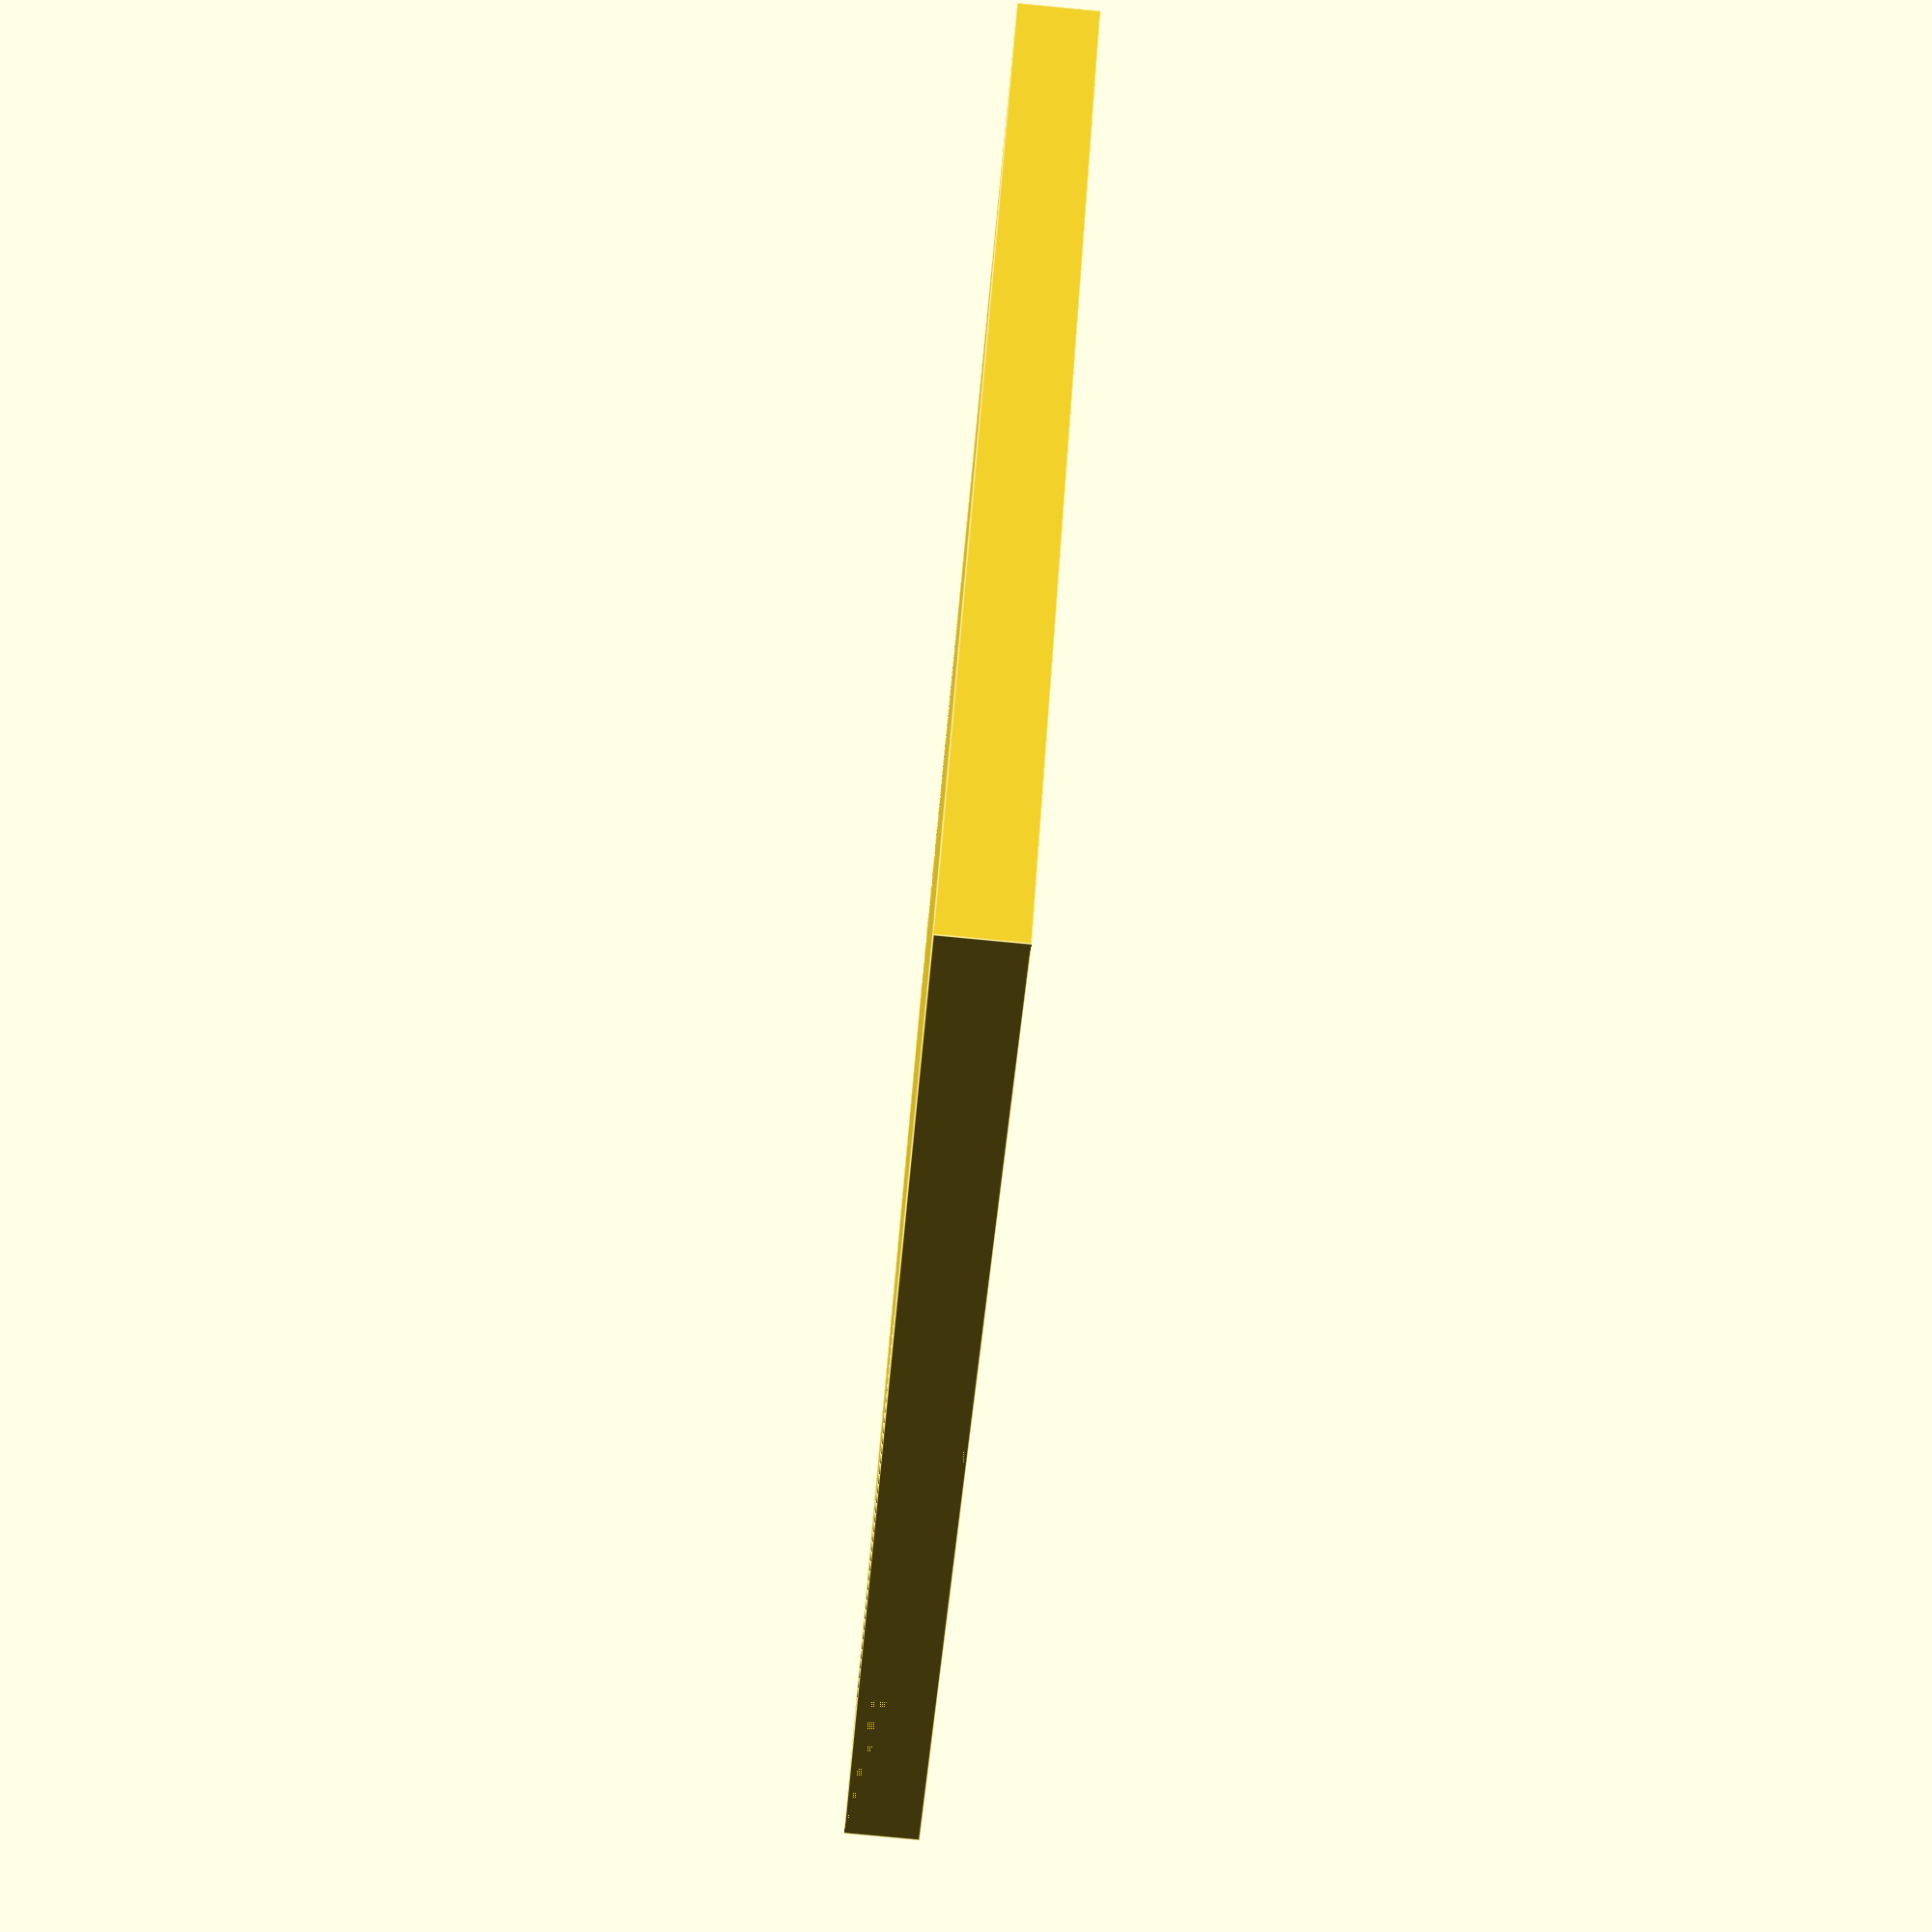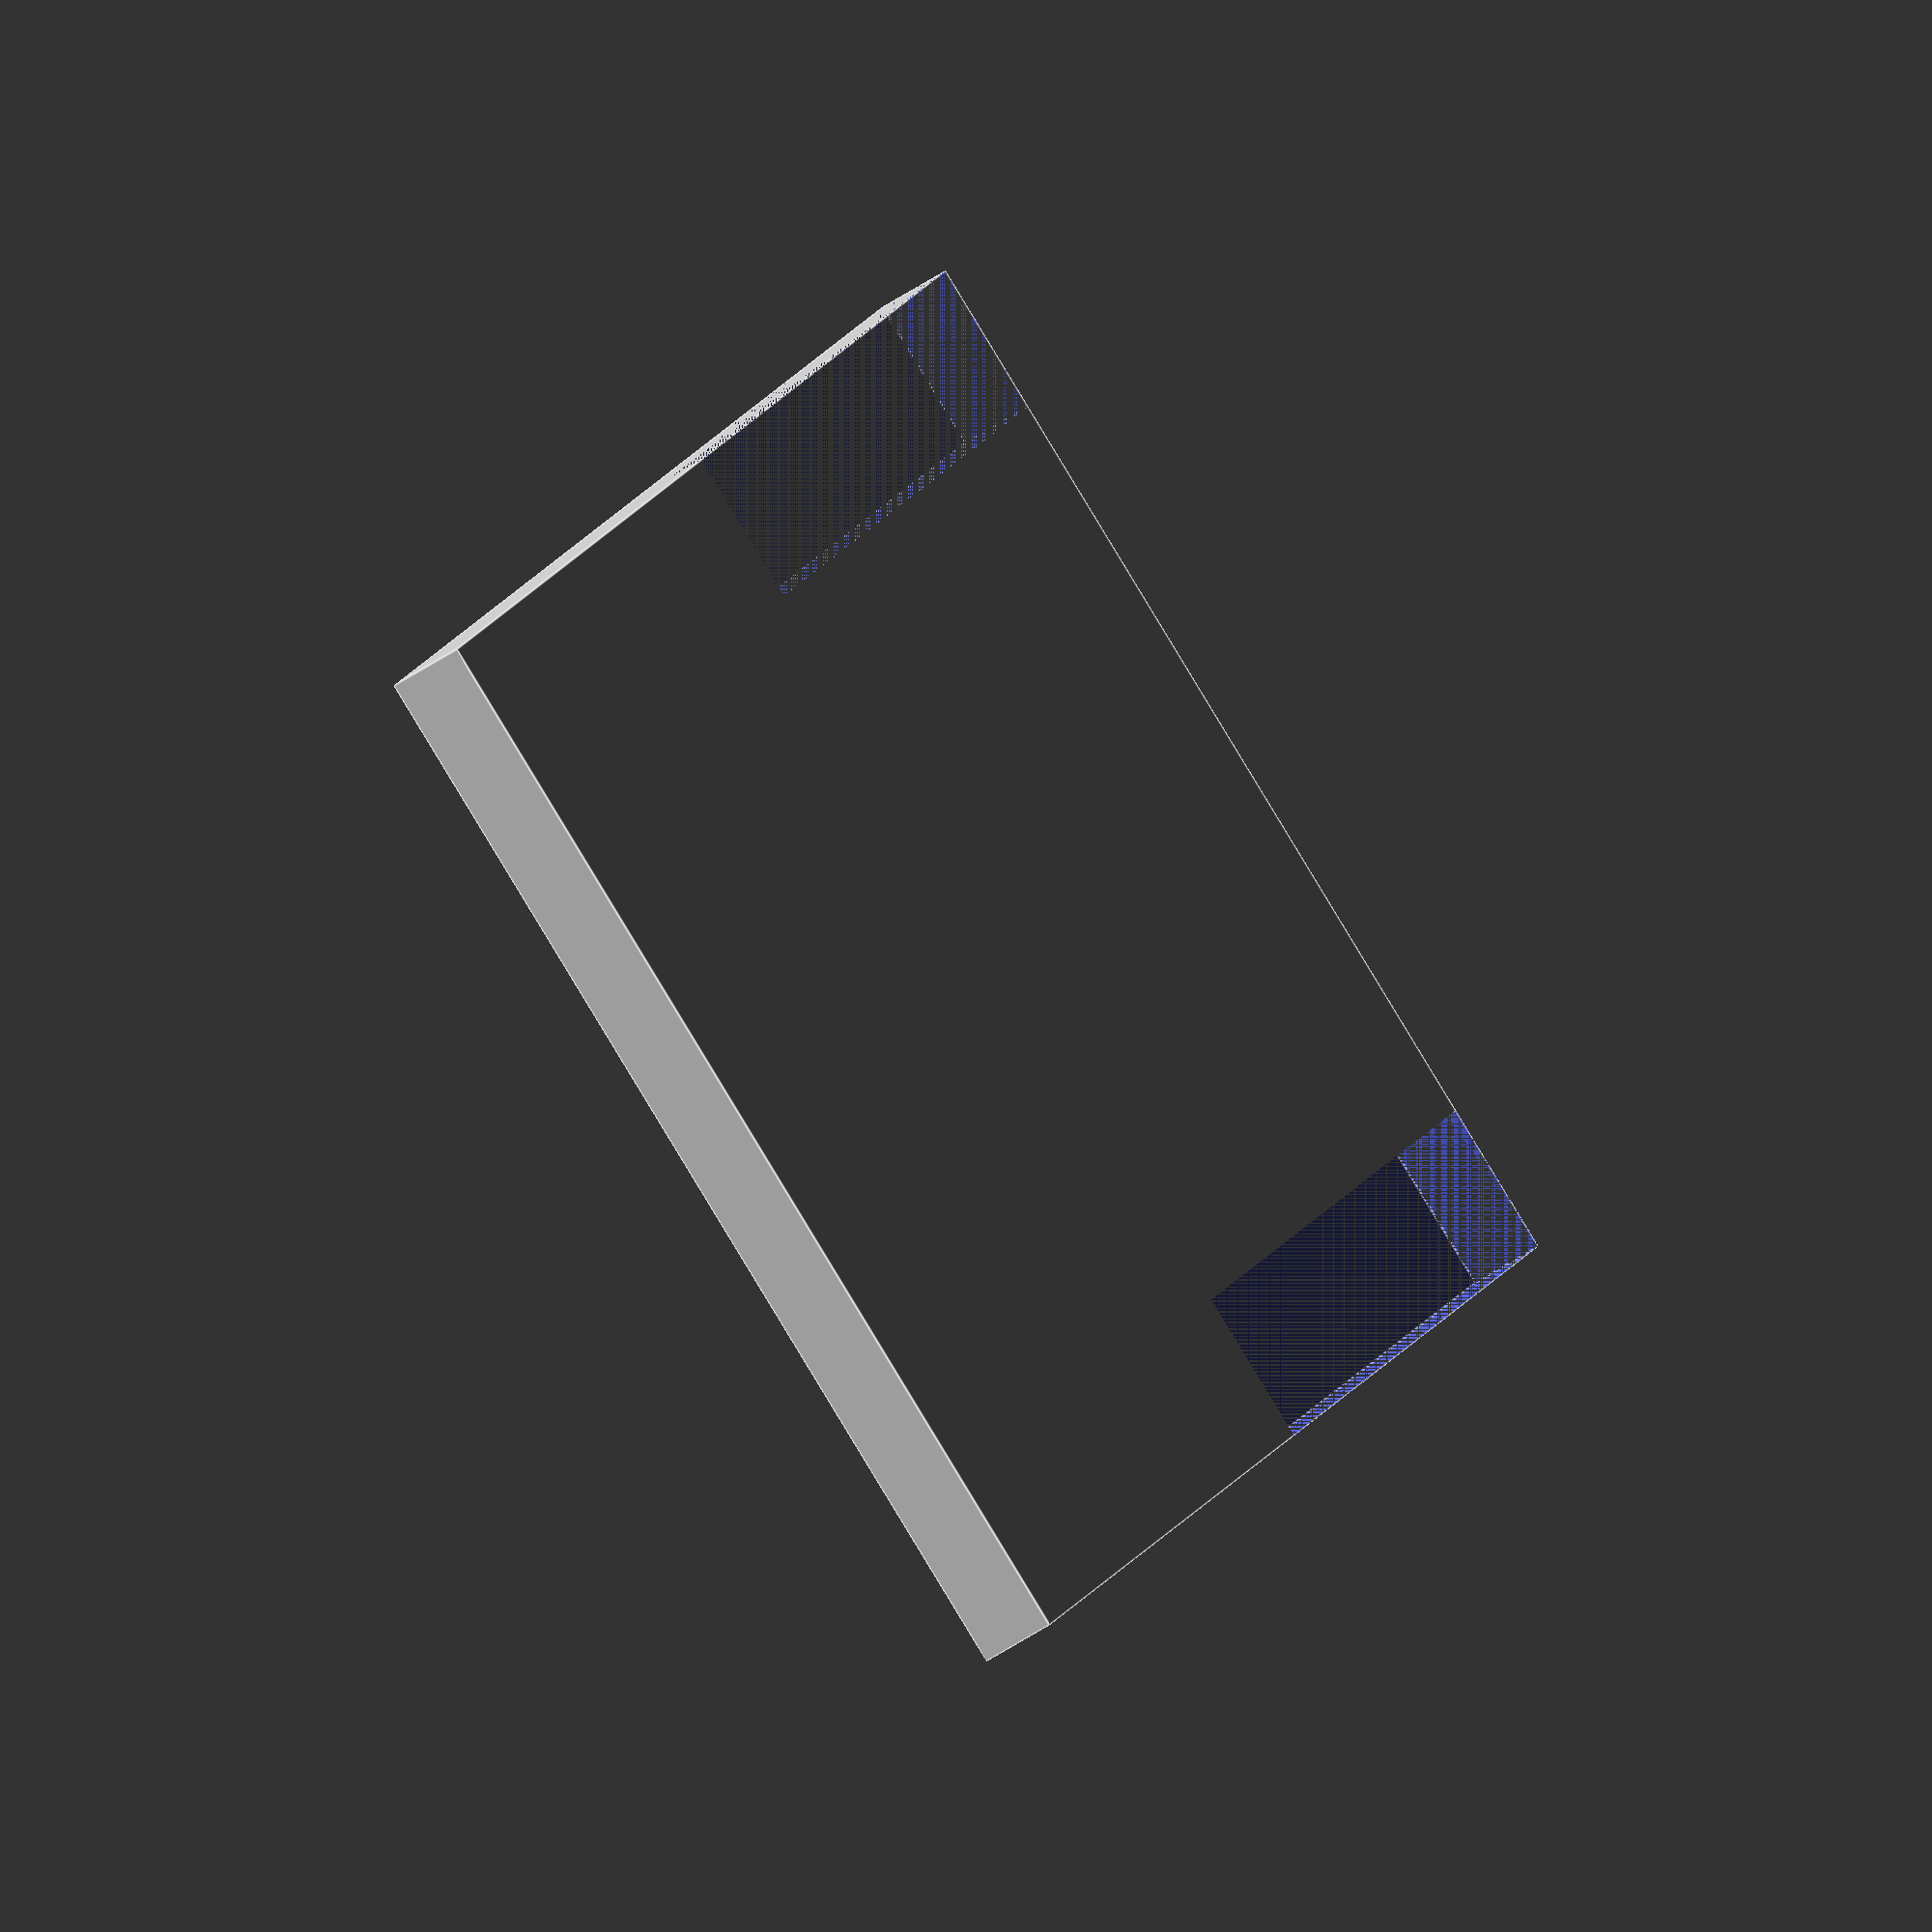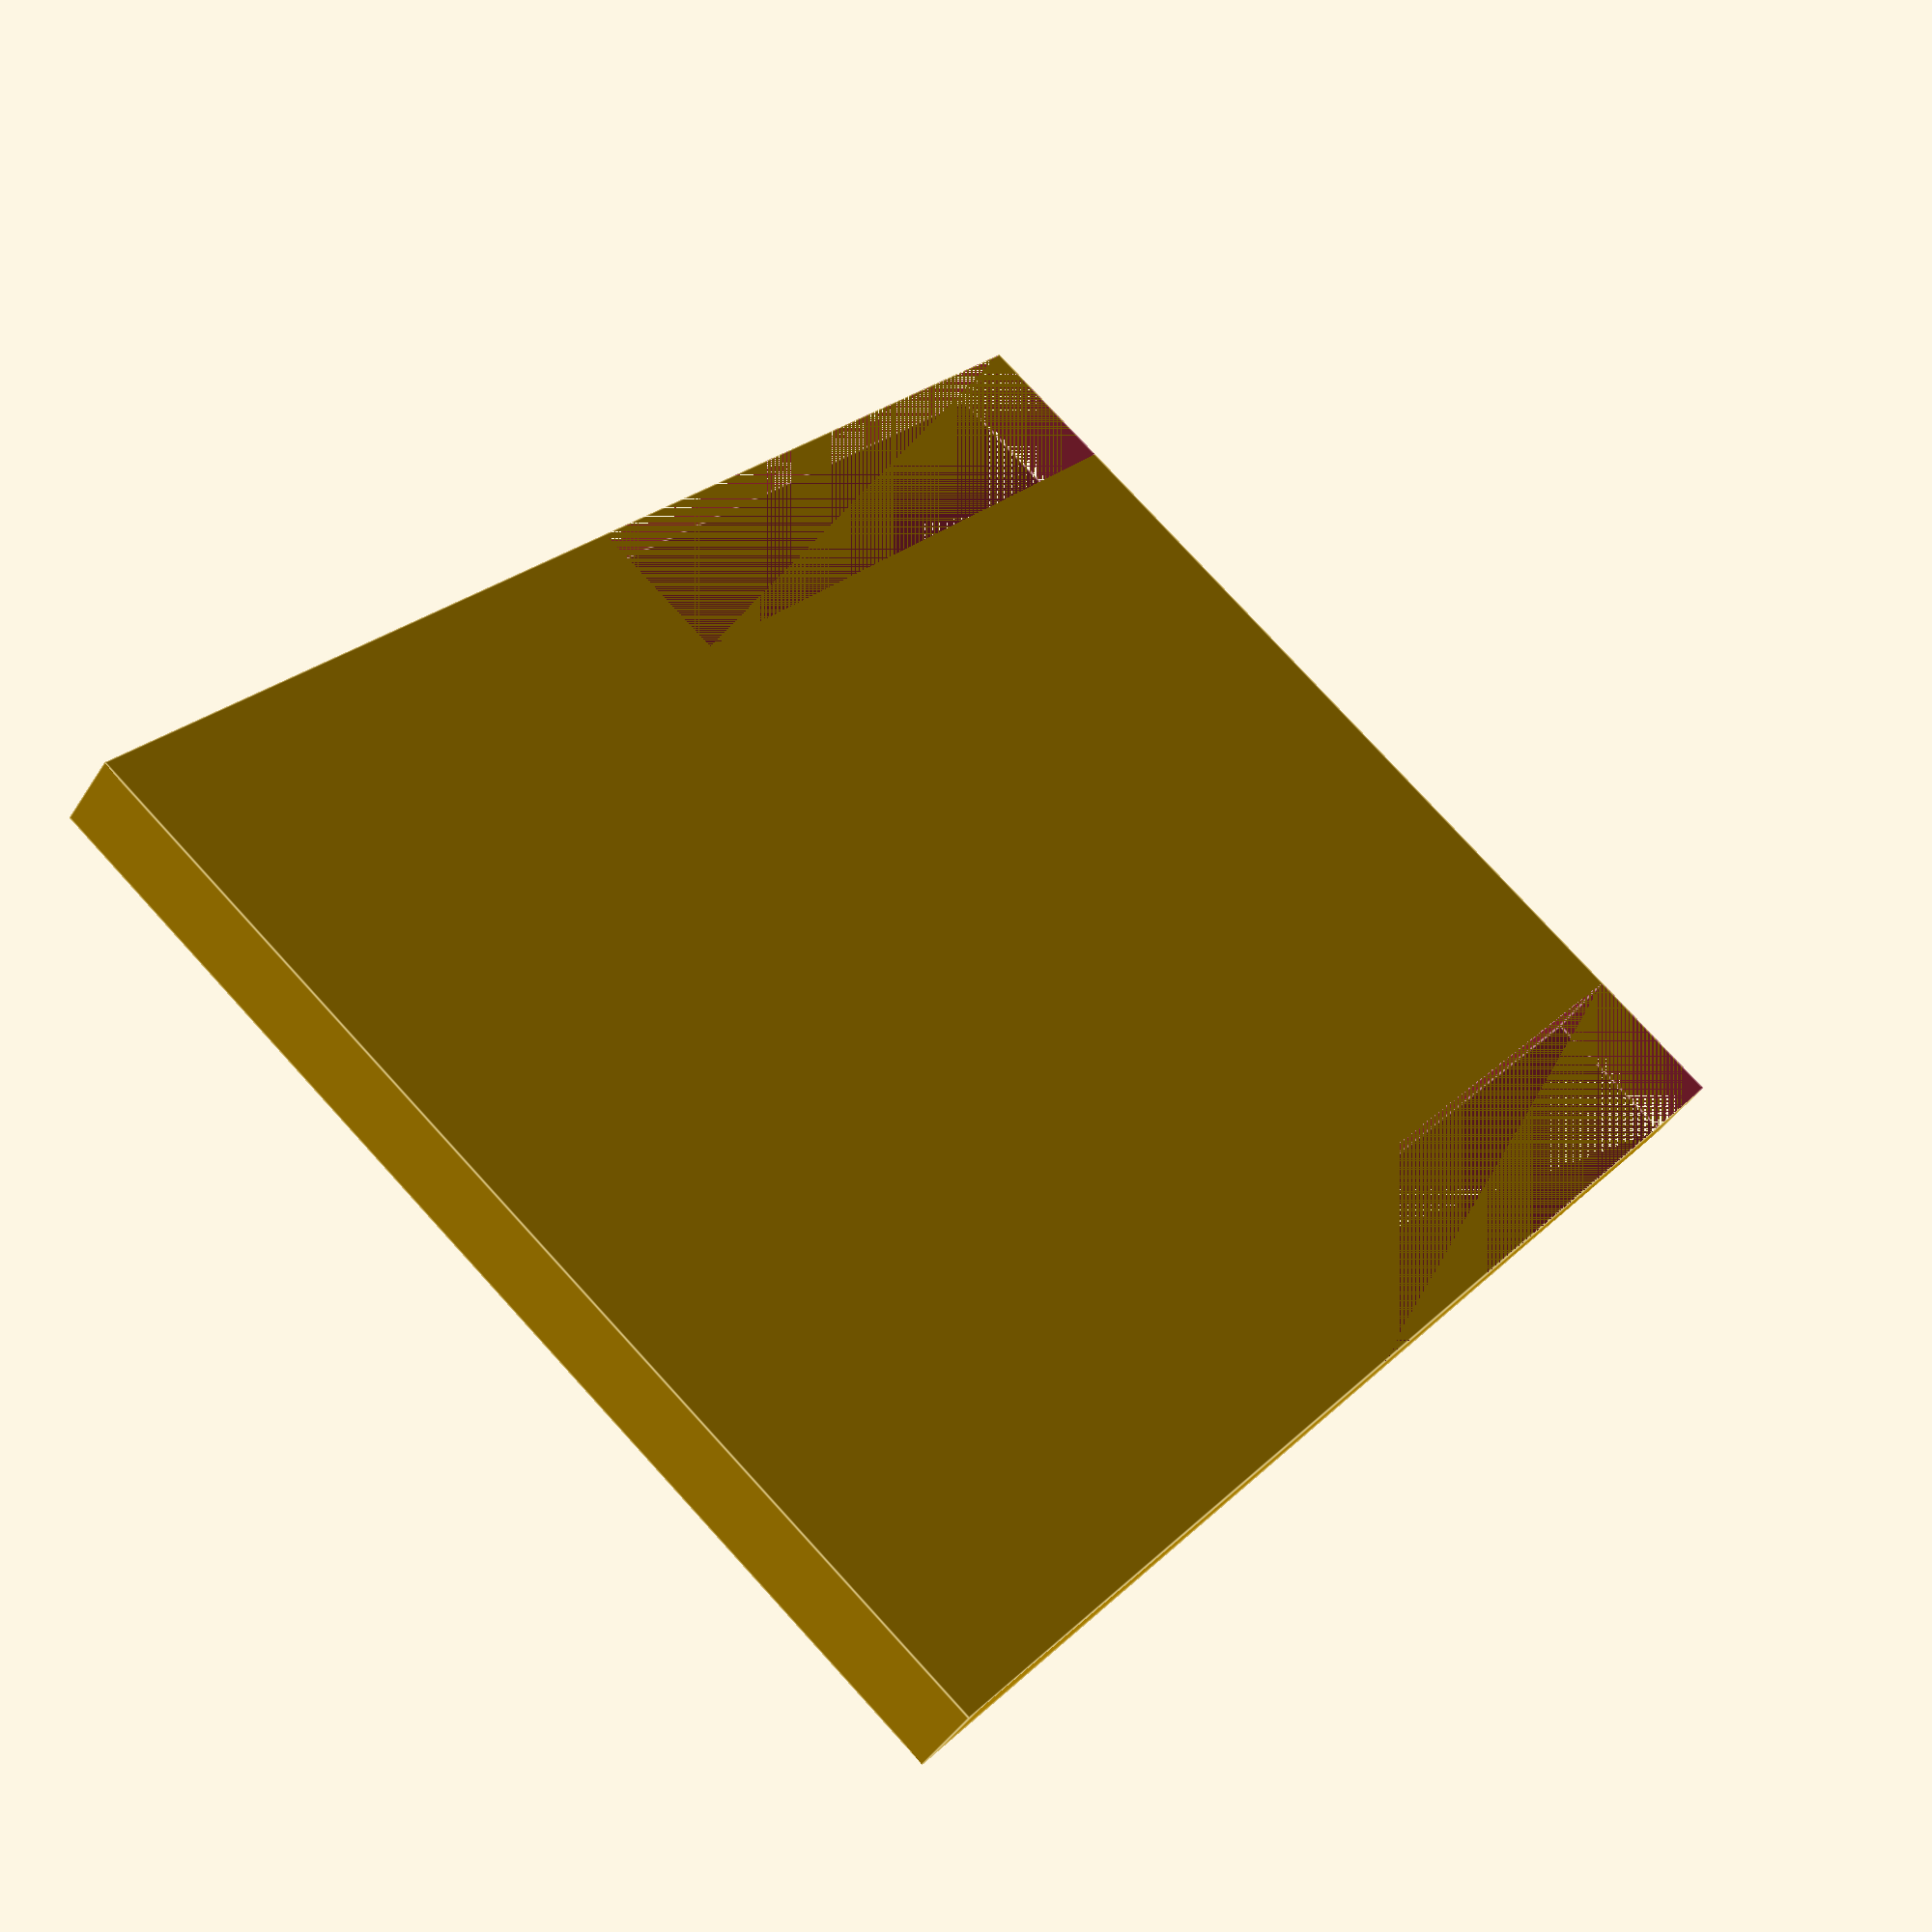
<openscad>
// Y is the sky
// X is the width
// Z is the length
// Handle faces positive z axis
drawer_size_x = 346.075; // width
drawer_size_z = 377.825; // length
drawer_size_y = 98.425;  // height
drawer_thickness = 19.05;

// outer edge
drawer_outer_x = drawer_size_x + (drawer_thickness * 2);
drawer_outer_y = drawer_size_y + drawer_thickness - 0.1;
drawer_outer_z = drawer_size_z + (drawer_thickness * 2);

// card container is exactly half the length of 
// the dresser drawer
card_container_thickness = 5;
card_container_x = 66.675;
card_container_y = 92.075;
card_container_z = (drawer_size_z / 2) - card_container_thickness;

card_outer_x = card_container_x + (card_container_thickness * 2);
card_outer_y = card_container_y + card_container_thickness;
card_outer_z = card_container_z + card_container_thickness;

slit_part_offset = 2.5;
slit_part_x = card_outer_x - (slit_part_offset * 2);
slit_part_z = 5;
slit_part_y = slit_part_offset + card_container_y;

module slit() {
  translate([card_container_thickness - slit_part_offset, slit_part_offset, card_container_thickness]) {
    difference() {
      cube([slit_part_x, slit_part_y, slit_part_z]);
      union() {
        cube([card_container_thickness * 2, slit_part_y / 2, slit_part_z]);
        translate([slit_part_x - (card_container_thickness * 2), 0, 0])
        cube([card_container_thickness * 2, slit_part_y / 2, slit_part_z]);
      }
    }
  }
}

module row_of_slits() {
  union() {
    slit();
    translate([0, 0, 20]) slit();
    translate([0, 0, 40]) slit();
    translate([0, 0, 60]) slit();
    translate([0, 0, 80]) slit();
    translate([0, 0, 100]) slit();
    translate([0, 0, 120]) slit();
    translate([0, 0, 140]) slit();
    translate([0, 0, 160]) slit();
  }
}

module container() {
  difference() {
    cube([card_outer_x, card_outer_y, card_outer_z]);

    union() {
      translate([card_container_thickness, card_container_thickness, card_container_thickness]) {
        cube([card_container_x, card_container_y + 0.1, card_container_z + 0.1]);
      }
    }

    row_of_slits();

  }
}

slit();

</openscad>
<views>
elev=262.8 azim=45.7 roll=275.4 proj=p view=edges
elev=228.3 azim=32.0 roll=232.3 proj=o view=edges
elev=44.4 azim=141.6 roll=149.4 proj=p view=edges
</views>
